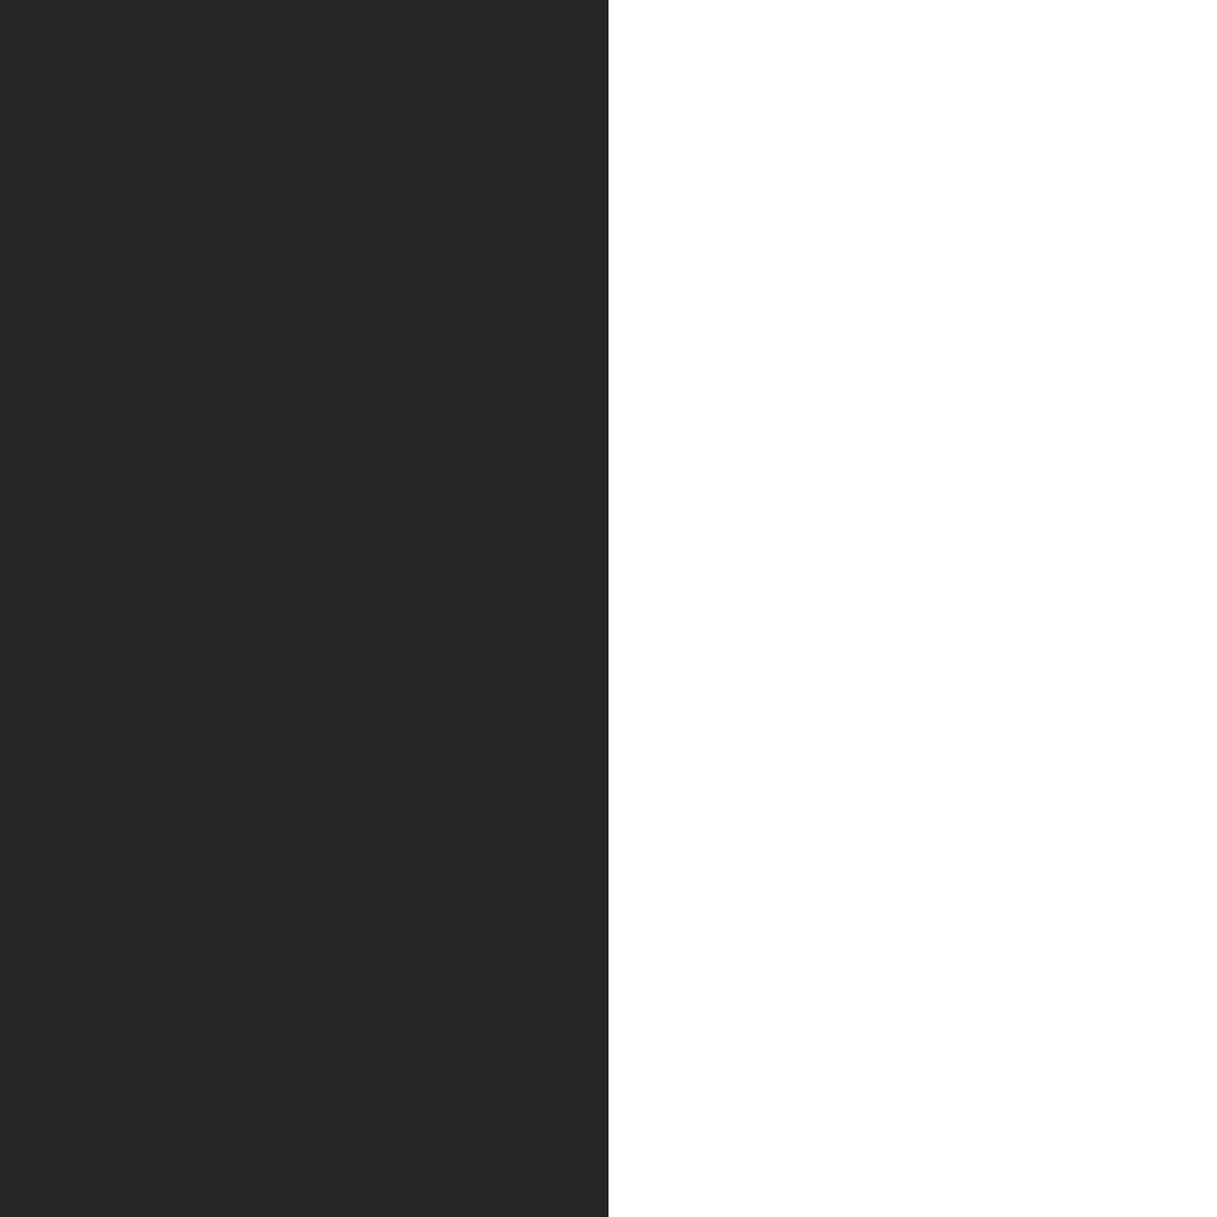
<metadata>
{"format":"obj","ext":"obj","renderer":"f3d","projection":"perspective","resolution":1024,"background":"white","views":[{"elev":36.0,"azim":151.4,"up":"+Z"}]}
</metadata>
<code>
v 0.6032 1.698 -1.536
v 0.6032 1.885 -1.536
v 0.6032 1.885 -1.536
v 0.6032 1.836 -1.536
f 1 2 3
f 4 1 3

</code>
